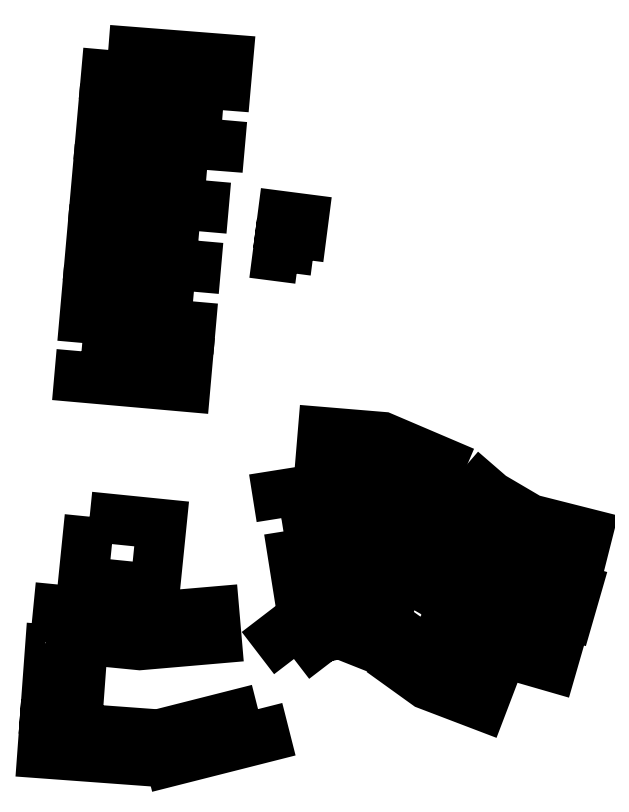
<metadata>
{"format":"dxf","ext":"dxf","renderer":"ezdxf+matplotlib","layout":"modelspace","background":"white","min_lineweight":24,"dpi":150}
</metadata>
<code>
0
SECTION
2
ENTITIES
0
POLYLINE
8
1
66
1
70
9
10
0
20
0
30
5
0
VERTEX
70
32
8
1
10
13.51
20
141.1
30
0
0
VERTEX
70
32
8
1
10
50.05
20
137.9
30
0
0
VERTEX
70
32
8
1
10
49.26
20
128.9
30
0
0
VERTEX
70
32
8
1
10
12.71
20
132.1
30
0
0
VERTEX
70
32
8
1
10
13.51
20
141.1
30
0
0
SEQEND
0
POLYLINE
8
1
66
1
70
9
10
0
20
0
30
5
0
VERTEX
70
32
8
1
10
51.87
20
158.3
30
0
0
VERTEX
70
32
8
1
10
51.08
20
149.3
30
0
0
VERTEX
70
32
8
1
10
14.53
20
152.6
30
0
0
VERTEX
70
32
8
1
10
15.32
20
161.5
30
0
0
VERTEX
70
32
8
1
10
51.87
20
158.3
30
0
0
SEQEND
0
POLYLINE
8
1
66
1
70
9
10
0
20
0
30
5
0
VERTEX
70
32
8
1
10
53.71
20
179.1
30
0
0
VERTEX
70
32
8
1
10
52.92
20
170.2
30
0
0
VERTEX
70
32
8
1
10
16.37
20
173.4
30
0
0
VERTEX
70
32
8
1
10
17.16
20
182.4
30
0
0
VERTEX
70
32
8
1
10
53.71
20
179.1
30
0
0
SEQEND
0
POLYLINE
8
1
66
1
70
9
10
0
20
0
30
5
0
VERTEX
70
32
8
1
10
56.37
20
199.9
30
0
0
VERTEX
70
32
8
1
10
55.57
20
190.9
30
0
0
VERTEX
70
32
8
1
10
18.21
20
194.1
30
0
0
VERTEX
70
32
8
1
10
19
20
203.1
30
0
0
VERTEX
70
32
8
1
10
56.37
20
199.9
30
0
0
SEQEND
0
POLYLINE
8
1
66
1
70
9
10
0
20
0
30
5
0
VERTEX
70
32
8
1
10
61.9
20
220.7
30
0
0
VERTEX
70
32
8
1
10
61.11
20
211.8
30
0
0
VERTEX
70
32
8
1
10
20.06
20
215
30
0
0
VERTEX
70
32
8
1
10
20.85
20
224
30
0
0
VERTEX
70
32
8
1
10
61.9
20
220.7
30
0
0
SEQEND
0
POLYLINE
8
1
66
1
70
9
10
0
20
0
30
5
0
VERTEX
70
32
8
1
10
22.69
20
244.8
30
0
0
VERTEX
70
32
8
1
10
63.98
20
241.6
30
0
0
VERTEX
70
32
8
1
10
63.19
20
232.6
30
0
0
VERTEX
70
32
8
1
10
21.9
20
235.8
30
0
0
VERTEX
70
32
8
1
10
22.69
20
244.8
30
0
0
SEQEND
0
POLYLINE
8
1
66
1
70
9
10
0
20
0
30
5
0
VERTEX
70
32
8
1
10
88.17
20
172.9
30
0
0
VERTEX
70
32
8
1
10
89.95
20
186.7
30
0
0
VERTEX
70
32
8
1
10
82.67
20
187.6
30
0
0
VERTEX
70
32
8
1
10
82.24
20
184.3
30
0
0
VERTEX
70
32
8
1
10
85.83
20
183.8
30
0
0
VERTEX
70
32
8
1
10
84.92
20
176.8
30
0
0
VERTEX
70
32
8
1
10
81.33
20
177.3
30
0
0
VERTEX
70
32
8
1
10
80.89
20
173.8
30
0
0
VERTEX
70
32
8
1
10
88.17
20
172.9
30
0
0
SEQEND
0
POLYLINE
8
1
66
1
70
9
10
0
20
0
30
5
0
VERTEX
70
32
8
1
10
16.3
20
84.2
30
0
0
VERTEX
70
32
8
1
10
14.04
20
61.85
30
0
0
VERTEX
70
32
8
1
10
38.81
20
59.34
30
0
0
VERTEX
70
32
8
1
10
41.07
20
81.7
30
0
0
VERTEX
70
32
8
1
10
16.3
20
84.2
30
0
0
SEQEND
0
POLYLINE
8
1
66
1
70
9
10
0
20
0
30
5
0
VERTEX
70
32
8
1
10
4.559
20
42.82
30
0
0
VERTEX
70
32
8
1
10
7.532
20
42.53
30
0
0
VERTEX
70
32
8
1
10
7.214
20
38.19
30
0
0
VERTEX
70
32
8
1
10
2.625
20
38.52
30
0
0
VERTEX
70
32
8
1
10
1.084
20
17.53
30
0
0
VERTEX
70
32
8
1
10
4.847
20
17.25
30
0
0
VERTEX
70
32
8
1
10
4.454
20
11.9
30
0
0
VERTEX
70
32
8
1
10
0.691
20
12.17
30
0
0
VERTEX
70
32
8
1
10
0
20
2.76
30
0
0
VERTEX
70
32
8
1
10
34.25
20
0.2459
30
0
0
VERTEX
70
32
8
1
10
34.94
20
9.661
30
0
0
VERTEX
70
32
8
1
10
7.532
20
11.67
30
0
0
VERTEX
70
32
8
1
10
7.925
20
17.02
30
0
0
VERTEX
70
32
8
1
10
12.24
20
16.75
30
0
0
VERTEX
70
32
8
1
10
13.78
20
37.75
30
0
0
VERTEX
70
32
8
1
10
9.599
20
38.01
30
0
0
VERTEX
70
32
8
1
10
9.914
20
42.3
30
0
0
VERTEX
70
32
8
1
10
33.55
20
39.98
30
0
0
VERTEX
70
32
8
1
10
60.01
20
42.26
30
0
0
VERTEX
70
32
8
1
10
59.21
20
51.6
30
0
0
VERTEX
70
32
8
1
10
33.98
20
49.42
30
0
0
VERTEX
70
32
8
1
10
5.48
20
52.22
30
0
0
VERTEX
70
32
8
1
10
4.559
20
42.82
30
0
0
SEQEND
0
POLYLINE
8
1
66
1
70
9
10
0
20
0
30
5
0
VERTEX
70
32
8
1
10
74.24
20
17.99
30
0
0
VERTEX
70
32
8
1
10
41.57
20
9.712
30
0
0
VERTEX
70
32
8
1
10
44.04
20
0
30
0
0
VERTEX
70
32
8
1
10
76.7
20
8.282
30
0
0
VERTEX
70
32
8
1
10
74.24
20
17.99
30
0
0
SEQEND
0
POLYLINE
8
1
66
1
70
9
10
0
20
0
30
5
0
VERTEX
70
32
8
1
10
86.6
20
35.24
30
0
0
VERTEX
70
32
8
1
10
96.04
20
42.48
30
0
0
VERTEX
70
32
8
1
10
102.3
20
43.98
30
0
0
VERTEX
70
32
8
1
10
113.8
20
39.41
30
0
0
VERTEX
70
32
8
1
10
117.2
20
48.02
30
0
0
VERTEX
70
32
8
1
10
104.2
20
53.19
30
0
0
VERTEX
70
32
8
1
10
92.11
20
51.71
30
0
0
VERTEX
70
32
8
1
10
80.69
20
42.95
30
0
0
VERTEX
70
32
8
1
10
86.6
20
35.24
30
0
0
SEQEND
0
POLYLINE
8
1
66
1
70
9
10
0
20
0
30
5
0
VERTEX
70
32
8
1
10
116.6
20
37.76
30
0
0
VERTEX
70
32
8
1
10
132.3
20
26.45
30
0
0
VERTEX
70
32
8
1
10
151.3
20
19.21
30
0
0
VERTEX
70
32
8
1
10
154.5
20
27.52
30
0
0
VERTEX
70
32
8
1
10
137.2
20
34.13
30
0
0
VERTEX
70
32
8
1
10
121.9
20
45.12
30
0
0
VERTEX
70
32
8
1
10
116.6
20
37.76
30
0
0
SEQEND
0
POLYLINE
8
1
66
1
70
9
10
0
20
0
30
5
0
VERTEX
70
32
8
1
10
130.5
20
50.56
30
0
0
VERTEX
70
32
8
1
10
148.2
20
40.42
30
0
0
VERTEX
70
32
8
1
10
175.3
20
32.59
30
0
0
VERTEX
70
32
8
1
10
177.7
20
40.71
30
0
0
VERTEX
70
32
8
1
10
151.8
20
48.17
30
0
0
VERTEX
70
32
8
1
10
134.8
20
57.95
30
0
0
VERTEX
70
32
8
1
10
130.5
20
50.56
30
0
0
SEQEND
0
POLYLINE
8
1
66
1
70
9
10
0
20
0
30
5
0
VERTEX
70
32
8
1
10
142.7
20
65.2
30
0
0
VERTEX
70
32
8
1
10
156
20
57.59
30
0
0
VERTEX
70
32
8
1
10
181.2
20
50.32
30
0
0
VERTEX
70
32
8
1
10
183.7
20
59.28
30
0
0
VERTEX
70
32
8
1
10
158.8
20
66.46
30
0
0
VERTEX
70
32
8
1
10
147.2
20
73.11
30
0
0
VERTEX
70
32
8
1
10
142.7
20
65.2
30
0
0
SEQEND
0
POLYLINE
8
1
66
1
70
9
10
0
20
0
30
5
0
VERTEX
70
32
8
1
10
124.7
20
54.98
30
0
0
VERTEX
70
32
8
1
10
111.6
20
62.92
30
0
0
VERTEX
70
32
8
1
10
103.8
20
64.38
30
0
0
VERTEX
70
32
8
1
10
87.64
20
61.8
30
0
0
VERTEX
70
32
8
1
10
86.2
20
70.92
30
0
0
VERTEX
70
32
8
1
10
102.6
20
73.53
30
0
0
VERTEX
70
32
8
1
10
115.7
20
71.08
30
0
0
VERTEX
70
32
8
1
10
129.4
20
62.75
30
0
0
VERTEX
70
32
8
1
10
124.7
20
54.98
30
0
0
SEQEND
0
POLYLINE
8
1
66
1
70
9
10
0
20
0
30
5
0
VERTEX
70
32
8
1
10
82.26
20
83.7
30
0
0
VERTEX
70
32
8
1
10
96.8
20
86.01
30
0
0
VERTEX
70
32
8
1
10
113.3
20
84.69
30
0
0
VERTEX
70
32
8
1
10
113.3
20
92.77
30
0
0
VERTEX
70
32
8
1
10
96.8
20
94.09
30
0
0
VERTEX
70
32
8
1
10
81.01
20
91.58
30
0
0
VERTEX
70
32
8
1
10
82.26
20
83.7
30
0
0
SEQEND
0
POLYLINE
8
1
66
1
70
9
10
0
20
0
30
5
0
VERTEX
70
32
8
1
10
118.2
20
83.7
30
0
0
VERTEX
70
32
8
1
10
132.4
20
75.73
30
0
0
VERTEX
70
32
8
1
10
137.2
20
70.87
30
0
0
VERTEX
70
32
8
1
10
143.4
20
77.02
30
0
0
VERTEX
70
32
8
1
10
136.8
20
83.7
30
0
0
VERTEX
70
32
8
1
10
122.6
20
91.63
30
0
0
VERTEX
70
32
8
1
10
118.2
20
83.7
30
0
0
SEQEND
0
POLYLINE
8
1
66
1
70
9
10
0
20
0
30
5
0
VERTEX
70
32
8
1
10
134.2
20
95.79
30
0
0
VERTEX
70
32
8
1
10
118.2
20
102.6
30
0
0
VERTEX
70
32
8
1
10
95.78
20
104.5
30
0
0
VERTEX
70
32
8
1
10
96.52
20
113.4
30
0
0
VERTEX
70
32
8
1
10
117
20
111.7
30
0
0
VERTEX
70
32
8
1
10
137.3
20
103
30
0
0
VERTEX
70
32
8
1
10
134.2
20
95.79
30
0
0
SEQEND
0
POLYLINE
8
1
66
1
70
9
10
0
20
0
30
5
0
VERTEX
70
32
8
1
10
144.3
20
100.1
30
0
0
VERTEX
70
32
8
1
10
154.5
20
91.24
30
0
0
VERTEX
70
32
8
1
10
167.9
20
83.38
30
0
0
VERTEX
70
32
8
1
10
187.7
20
78.37
30
0
0
VERTEX
70
32
8
1
10
185.4
20
69.48
30
0
0
VERTEX
70
32
8
1
10
165.3
20
74.57
30
0
0
VERTEX
70
32
8
1
10
151.5
20
82.67
30
0
0
VERTEX
70
32
8
1
10
138.8
20
93.69
30
0
0
VERTEX
70
32
8
1
10
144.3
20
100.1
30
0
0
SEQEND
0
ENDSEC
0
EOF

</code>
